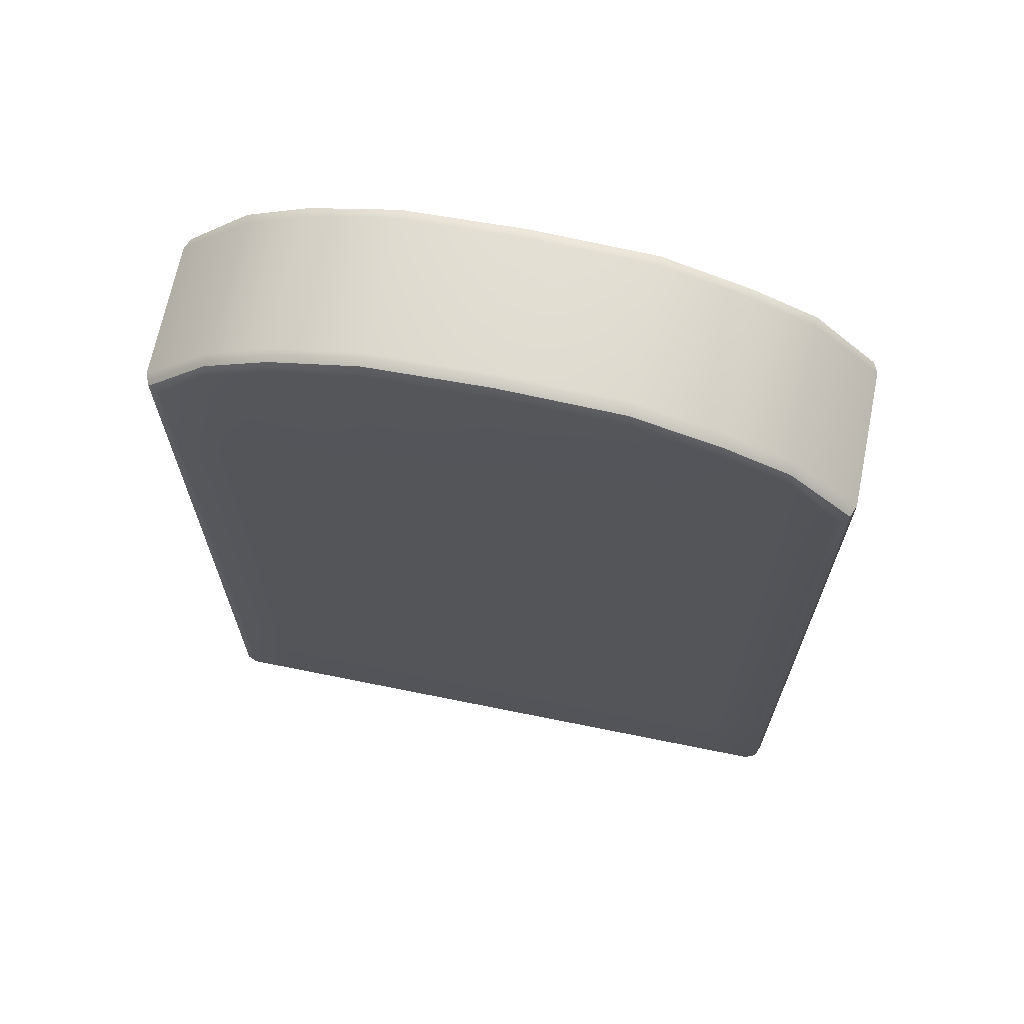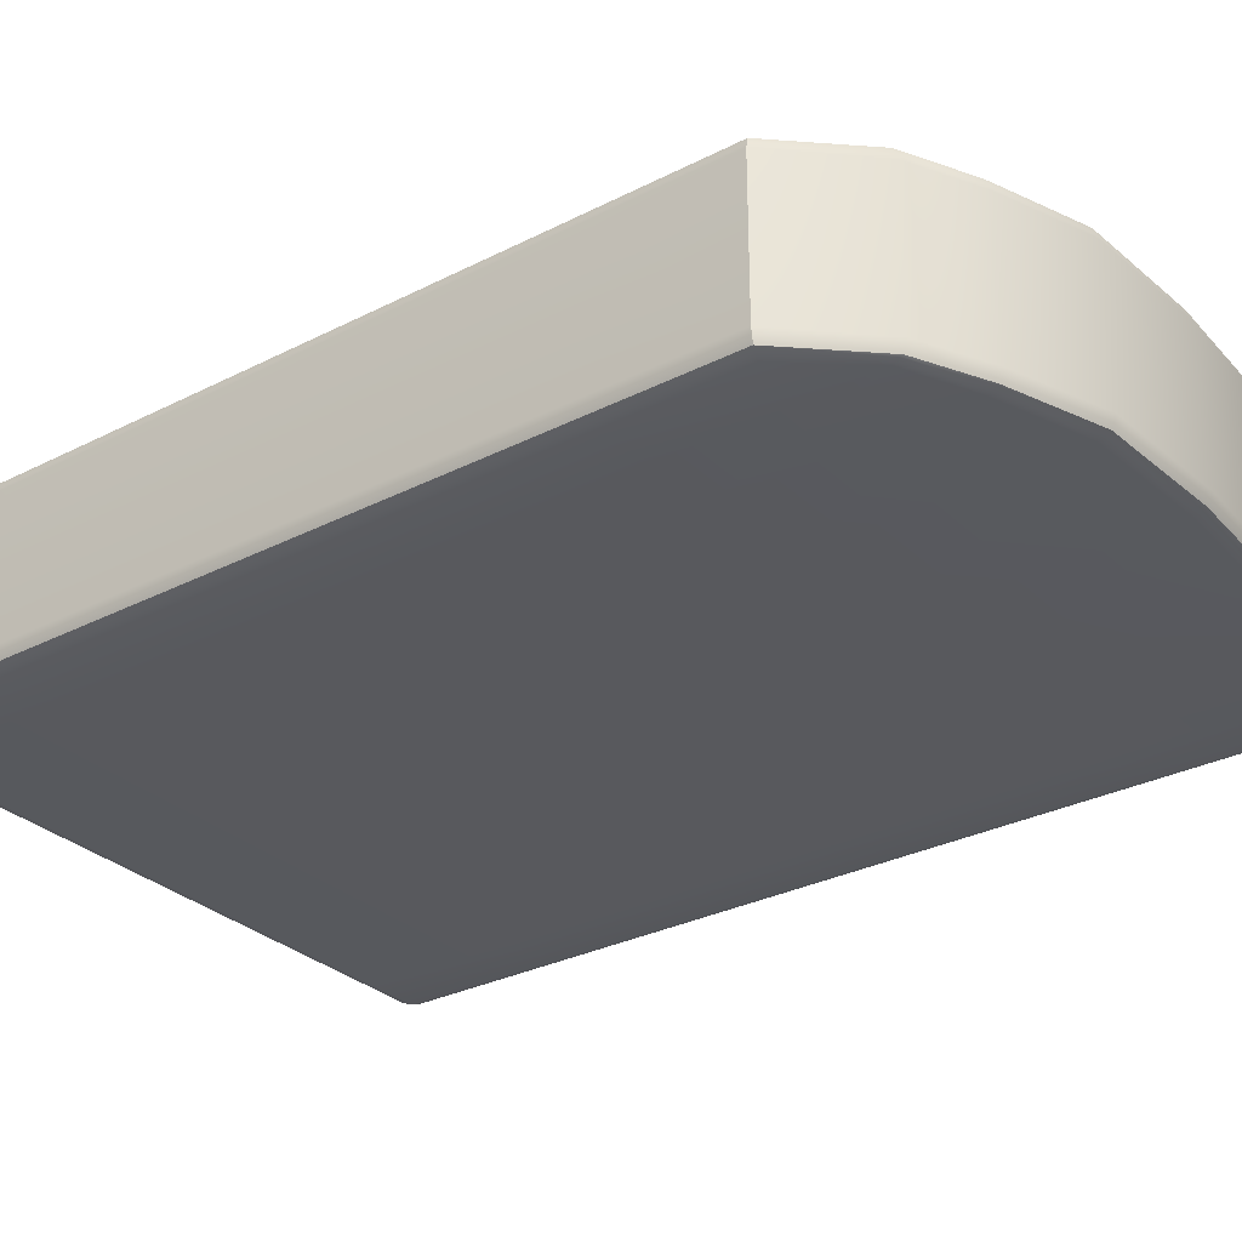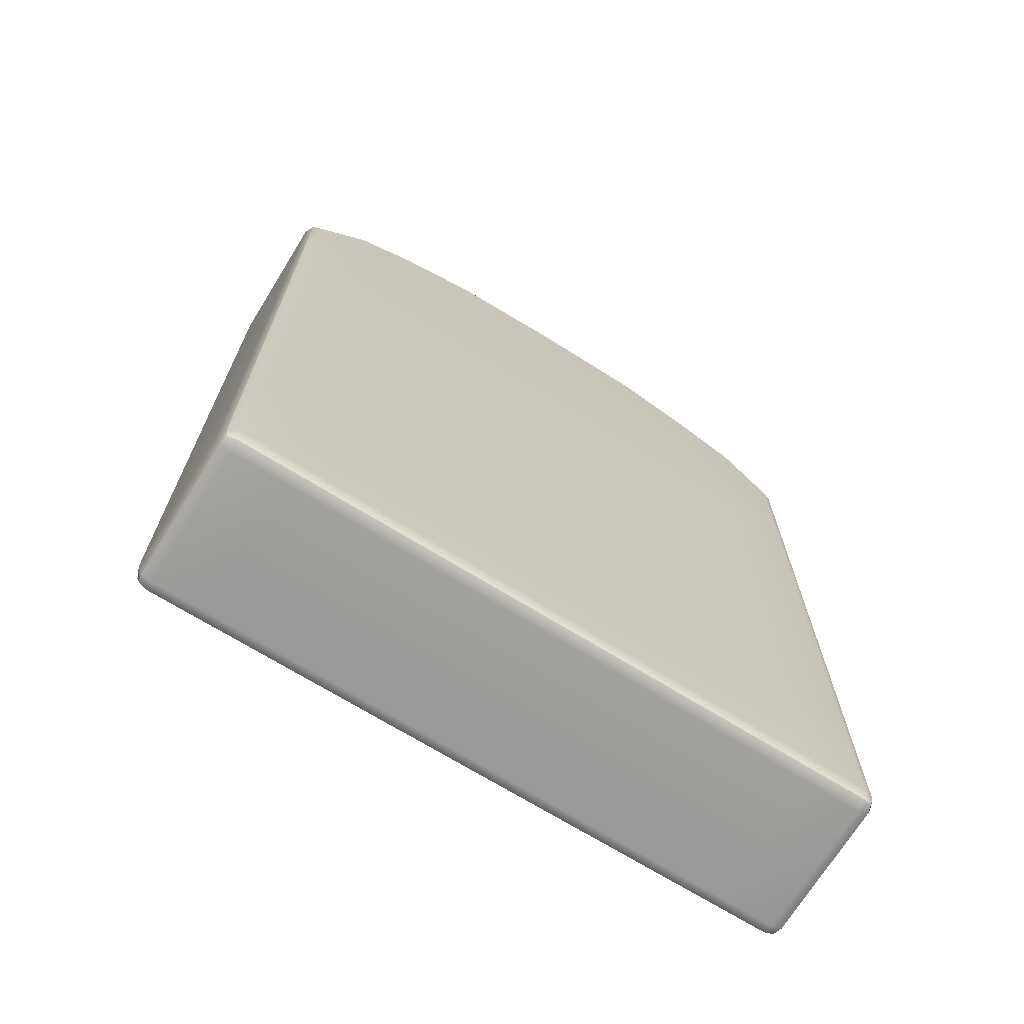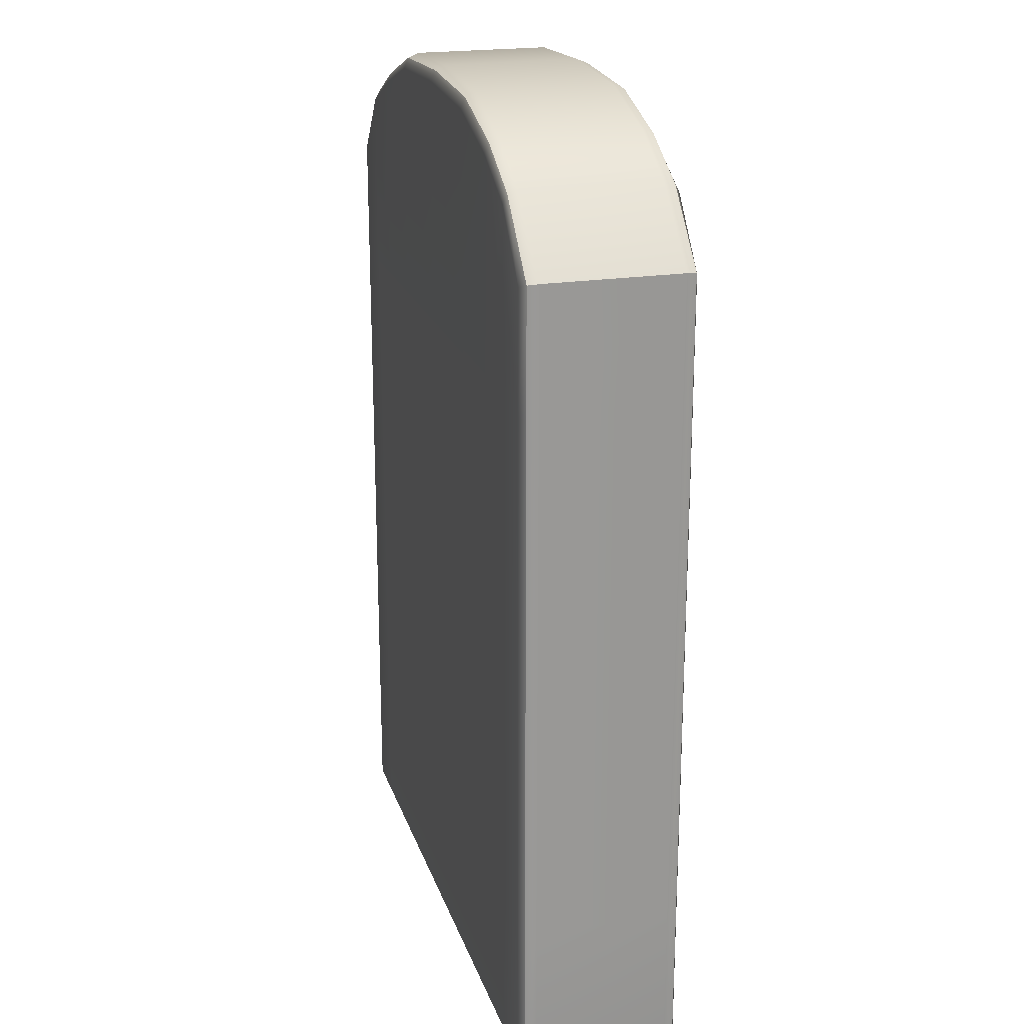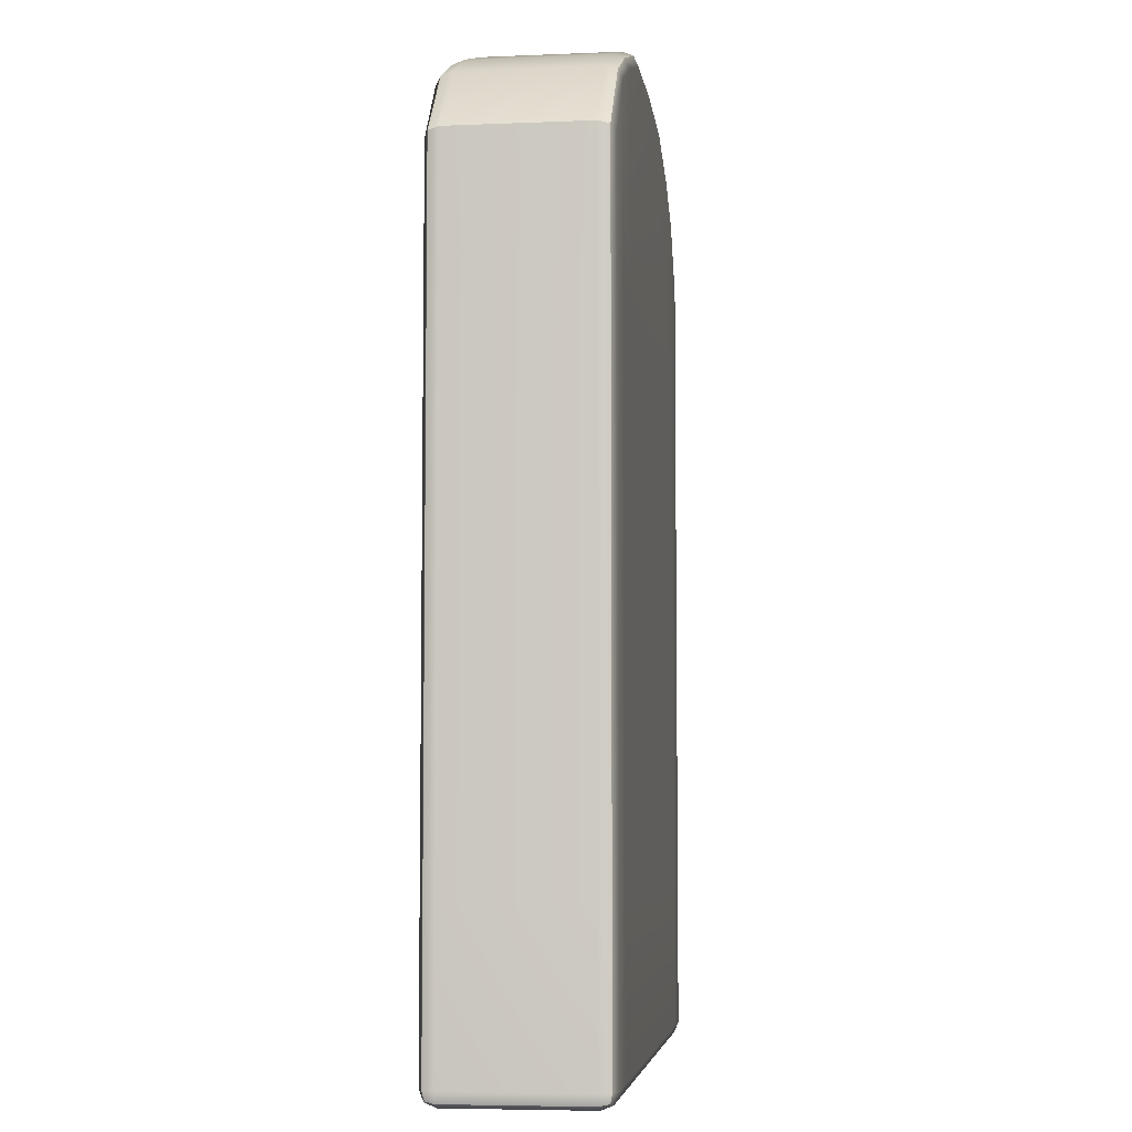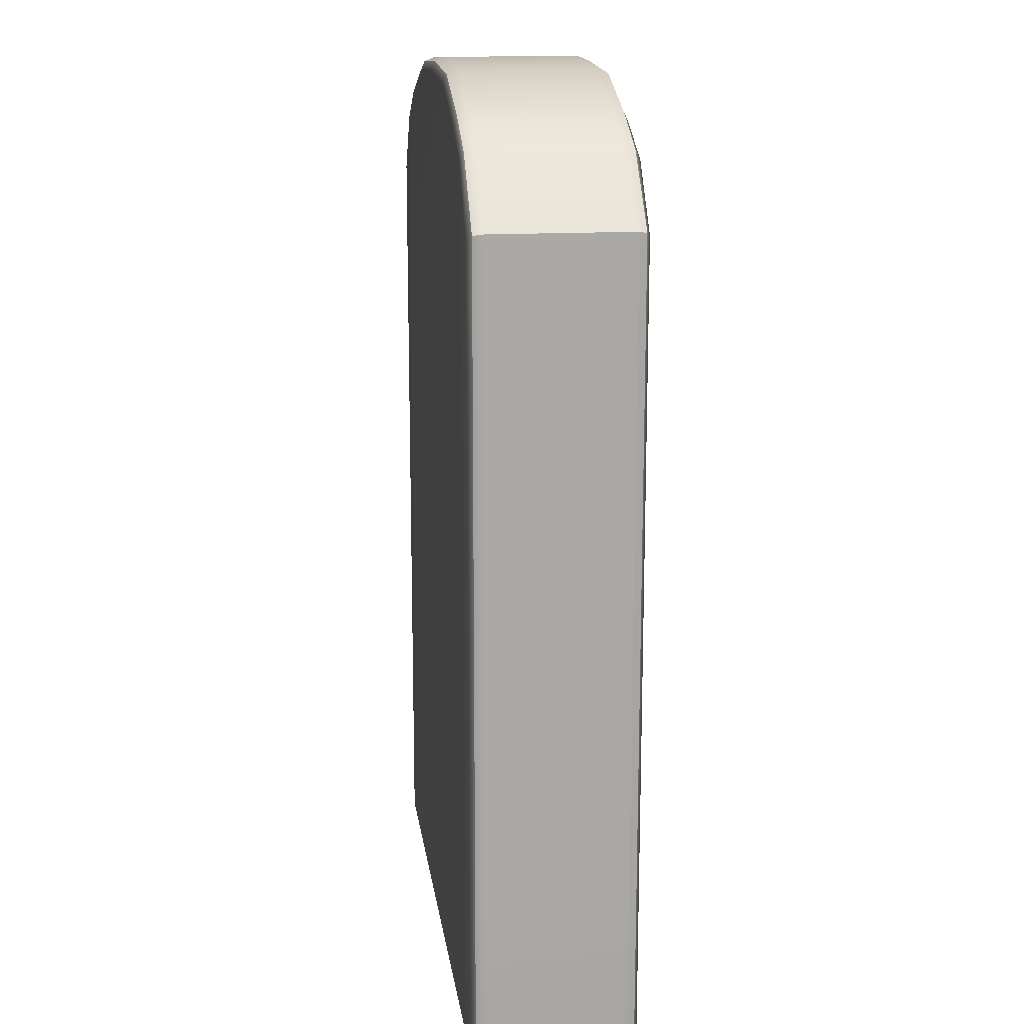
<metadata>
{"format":"obj","ext":"obj","renderer":"f3d","projection":"perspective","resolution":1024,"background":"white","views":[{"elev":68.1,"azim":11.5,"up":"+Y"},{"elev":-30.0,"azim":126.7,"up":"+Z"},{"elev":-70.4,"azim":-31.7,"up":"+Y"},{"elev":21.3,"azim":-105.7,"up":"+Y"},{"elev":-5.9,"azim":97.1,"up":"+Y"},{"elev":15.1,"azim":82.5,"up":"+Y"}]}
</metadata>
<code>
g default
v 0 0 0.2511
v 0 0 -0.2511
v 0 0.5264 0.2511
v 0 0.5264 -0.2511
v 0 1.077 0.2511
v 0 1.077 -0.2511
v 0 1.605 0.2511
v 0 1.605 -0.2511
v 0.3539 1.077 0.2511
v 0.3539 0.5264 0.2511
v 0.3539 0 0.2511
v 0.3539 0 -0.2511
v 0.3539 0.5264 -0.2511
v 0.3539 1.077 -0.2511
v 0.3539 1.605 -0.2511
v 0.3539 1.605 0.2511
v 0.7987 1.077 0.2511
v 0.7987 0.5264 0.2511
v 0.7987 0 0.2511
v 0.7987 0 -0.2511
v 0.7987 0.5264 -0.2511
v 0.7987 1.077 -0.2511
v 0.7987 1.605 -0.2511
v 0.7987 1.605 0.2511
v -0.3544 1.077 -0.2511
v -0.3544 0.5264 -0.2511
v -0.3544 0 -0.2511
v -0.3544 0 0.2511
v -0.3544 0.5264 0.2511
v -0.3544 1.077 0.2511
v -0.3544 1.605 0.2511
v -0.3544 1.605 -0.2511
v -0.7984 1.077 0.2511
v -0.7984 0.5264 0.2511
v -0.7984 0 0.2511
v -0.7984 0 -0.2511
v -0.7984 0.5264 -0.2511
v -0.7984 1.077 -0.2511
v -0.7984 1.605 -0.2511
v -0.7984 1.605 0.2511
v 0.6125 1.605 0.2511
v 0.6125 1.077 0.2511
v 0.6125 0.5264 0.2511
v 0.6125 0 0.2511
v 0.6125 0 -0.2511
v 0.6125 0.5264 -0.2511
v 0.6125 1.077 -0.2511
v 0.6125 1.605 -0.2511
v -0.6124 1.605 0.2511
v -0.6124 1.077 0.2511
v -0.6124 0.5264 0.2511
v -0.6124 0 0.2511
v -0.6124 0 -0.2511
v -0.6124 0.5264 -0.2511
v -0.6124 1.077 -0.2511
v -0.6124 1.605 -0.2511
v -0.9863 -0.4863 0.2044
v -0.9533 -0.5 0.2044
v -0.9533 -0.4863 0.2374
v -0.9533 -0.4533 0.2511
v -0.9863 -0.4533 0.2374
v -1 -0.4533 0.2044
v -0.7984 -0.4863 0.2374
v -0.7984 -0.4533 0.2511
v -0.7984 -0.5 0.2044
v -0.9863 1.981 0.2374
v -0.9533 1.969 0.2511
v -1 1.987 0.2044
v -0.7984 2.184 0.2374
v -0.7984 2.195 0.2044
v -0.7984 2.158 0.2511
v -0.9863 1.981 -0.2374
v -1 1.987 -0.2044
v -0.9533 1.969 -0.2511
v -0.7984 2.184 -0.2374
v -0.7984 2.158 -0.2511
v -0.7984 2.195 -0.2044
v -0.9863 -0.4533 -0.2374
v -0.9533 -0.4533 -0.2511
v -0.9533 -0.4863 -0.2374
v -0.9533 -0.5 -0.2044
v -0.9863 -0.4863 -0.2044
v -1 -0.4533 -0.2044
v -0.7984 -0.4863 -0.2374
v -0.7984 -0.5 -0.2044
v -0.7984 -0.4533 -0.2511
v -0.9863 0 0.2374
v -1 0 0.2044
v -0.9533 0 0.2511
v 0.9533 -0.4863 0.2374
v 0.9533 -0.5 0.2044
v 0.9863 -0.4863 0.2044
v 1 -0.4533 0.2044
v 0.9863 -0.4533 0.2374
v 0.9533 -0.4533 0.2511
v 0.9863 0 0.2374
v 0.9533 0 0.2511
v 1 0 0.2044
v -0.9863 1.605 -0.2374
v -1 1.605 -0.2044
v -0.9533 1.605 -0.2511
v 0.9863 1.981 -0.2374
v 1 1.987 -0.2044
v 0.9533 1.969 -0.2511
v 0.9863 1.605 -0.2374
v 1 1.605 -0.2044
v 0.9533 1.605 -0.2511
v 0.9533 -0.4863 -0.2374
v 0.9533 -0.4533 -0.2511
v 0.9863 -0.4533 -0.2374
v 1 -0.4533 -0.2044
v 0.9863 -0.4863 -0.2044
v 0.9533 -0.5 -0.2044
v 0 2.384 0.2374
v 0 2.35 0.2511
v 0 2.397 0.2044
v 0.3539 2.365 0.2374
v 0.3539 2.379 0.2044
v 0.3539 2.332 0.2511
v 0 2.384 -0.2374
v 0 2.397 -0.2044
v 0 2.35 -0.2511
v 0.3539 2.365 -0.2374
v 0.3539 2.332 -0.2511
v 0.3539 2.379 -0.2044
v 0 -0.4863 -0.2374
v 0 -0.4533 -0.2511
v 0 -0.5 -0.2044
v 0.3539 -0.4863 -0.2374
v 0.3539 -0.5 -0.2044
v 0.3539 -0.4533 -0.2511
v 0 -0.4863 0.2374
v 0 -0.5 0.2044
v 0 -0.4533 0.2511
v 0.3539 -0.4863 0.2374
v 0.3539 -0.4533 0.2511
v 0.3539 -0.5 0.2044
v 0.9863 0.5264 0.2374
v 1 0.5264 0.2044
v 0.9533 0.5264 0.2511
v -0.9863 0.5264 0.2374
v -1 0.5264 0.2044
v -0.9533 0.5264 0.2511
v -0.9863 0 -0.2374
v -0.9533 0 -0.2511
v -1 0 -0.2044
v 0.9863 0 -0.2374
v 1 0 -0.2044
v 0.9533 0 -0.2511
v -0.9863 1.077 0.2374
v -1 1.077 0.2044
v -0.9533 1.077 0.2511
v -0.9863 0.5264 -0.2374
v -0.9533 0.5264 -0.2511
v -1 0.5264 -0.2044
v 0.9863 0.5264 -0.2374
v 1 0.5264 -0.2044
v 0.9533 0.5264 -0.2511
v 0.9863 1.077 0.2374
v 1 1.077 0.2044
v 0.9533 1.077 0.2511
v -0.9863 1.605 0.2374
v -1 1.605 0.2044
v -0.9533 1.605 0.2511
v -0.9863 1.077 -0.2374
v -0.9533 1.077 -0.2511
v -1 1.077 -0.2044
v 0.9863 1.077 -0.2374
v 1 1.077 -0.2044
v 0.9533 1.077 -0.2511
v 0.9863 1.605 0.2374
v 1 1.605 0.2044
v 0.9533 1.605 0.2511
v 0.9863 1.981 0.2374
v 0.9533 1.969 0.2511
v 1 1.987 0.2044
v 0.6125 -0.4863 0.2374
v 0.6125 -0.4533 0.2511
v 0.6125 -0.5 0.2044
v 0.6125 -0.4863 -0.2374
v 0.6125 -0.5 -0.2044
v 0.6125 -0.4533 -0.2511
v 0.6125 2.275 -0.2374
v 0.6125 2.244 -0.2511
v 0.6125 2.288 -0.2044
v 0.6125 2.275 0.2374
v 0.6125 2.288 0.2044
v 0.6125 2.244 0.2511
v 0.7987 -0.4863 0.2374
v 0.7987 -0.5 0.2044
v 0.7987 -0.4533 0.2511
v 0.7987 -0.4863 -0.2374
v 0.7987 -0.4533 -0.2511
v 0.7987 -0.5 -0.2044
v 0.7987 2.184 -0.2374
v 0.7987 2.195 -0.2044
v 0.7987 2.157 -0.2511
v 0.7987 2.184 0.2374
v 0.7987 2.157 0.2511
v 0.7987 2.195 0.2044
v -0.3544 -0.4863 -0.2374
v -0.3544 -0.4533 -0.2511
v -0.3544 -0.5 -0.2044
v -0.3544 -0.4863 0.2374
v -0.3544 -0.5 0.2044
v -0.3544 -0.4533 0.2511
v -0.3544 2.365 0.2374
v -0.3544 2.332 0.2511
v -0.3544 2.379 0.2044
v -0.3544 2.365 -0.2374
v -0.3544 2.379 -0.2044
v -0.3544 2.332 -0.2511
v -0.6124 -0.4863 0.2374
v -0.6124 -0.4533 0.2511
v -0.6124 -0.5 0.2044
v -0.6124 -0.4863 -0.2374
v -0.6124 -0.5 -0.2044
v -0.6124 -0.4533 -0.2511
v -0.6124 2.286 -0.2374
v -0.6124 2.255 -0.2511
v -0.6124 2.299 -0.2044
v -0.6124 2.286 0.2374
v -0.6124 2.299 0.2044
v -0.6124 2.255 0.2511
v -0.9802 -0.4802 0.2314
v -0.9802 -0.4802 -0.2314
v 0.9802 -0.4802 0.2314
v 0.9802 -0.4802 -0.2314
g pCube1
f 52 28 29 51
f 54 26 27 53
f 51 29 30 50
f 55 25 26 54
f 49 50 30 31
f 56 32 25 55
f 9 5 3 10
f 11 10 3 1
f 13 12 2 4
f 14 13 4 6
f 15 14 6 8
f 9 16 7 5
f 17 42 43 18
f 19 18 43 44
f 21 20 45 46
f 22 21 46 47
f 23 22 47 48
f 17 24 41 42
f 25 6 4 26
f 27 26 4 2
f 29 28 1 3
f 30 29 3 5
f 31 30 5 7
f 25 32 8 6
f 42 41 16 9
f 43 42 9 10
f 44 43 10 11
f 46 45 12 13
f 47 46 13 14
f 48 47 14 15
f 40 33 50 49
f 34 51 50 33
f 35 52 51 34
f 37 54 53 36
f 38 55 54 37
f 39 56 55 38
f 58 57 82 81
f 57 62 83 82
f 60 59 63 64
f 59 58 65 63
f 62 61 87 88
f 61 60 89 87
f 64 63 213 214
f 63 65 215 213
f 67 66 162 164
f 66 68 163 162
f 68 66 69 70
f 66 67 71 69
f 70 69 222 223
f 69 71 224 222
f 73 72 99 100
f 72 74 101 99
f 74 72 75 76
f 72 73 77 75
f 76 75 219 220
f 75 77 221 219
f 79 78 144 145
f 78 83 146 144
f 81 80 84 85
f 80 79 86 84
f 85 84 216 217
f 84 86 218 216
f 88 87 141 142
f 87 89 143 141
f 91 90 189 190
f 90 95 191 189
f 93 92 112 111
f 92 91 113 112
f 95 94 96 97
f 94 93 98 96
f 97 96 138 140
f 96 98 139 138
f 100 99 165 167
f 99 101 166 165
f 103 102 195 196
f 102 104 197 195
f 104 102 105 107
f 102 103 106 105
f 107 105 168 170
f 105 106 169 168
f 109 108 192 193
f 108 113 194 192
f 111 110 147 148
f 110 109 149 147
f 115 114 207 208
f 114 116 209 207
f 116 114 117 118
f 114 115 119 117
f 118 117 186 187
f 117 119 188 186
f 121 120 210 211
f 120 122 212 210
f 122 120 123 124
f 120 121 125 123
f 124 123 183 184
f 123 125 185 183
f 127 126 201 202
f 126 128 203 201
f 128 126 129 130
f 126 127 131 129
f 130 129 180 181
f 129 131 182 180
f 133 132 204 205
f 132 134 206 204
f 134 132 135 136
f 132 133 137 135
f 136 135 177 178
f 135 137 179 177
f 140 138 159 161
f 138 139 160 159
f 142 141 150 151
f 141 143 152 150
f 145 144 153 154
f 144 146 155 153
f 148 147 156 157
f 147 149 158 156
f 151 150 162 163
f 150 152 164 162
f 154 153 165 166
f 153 155 167 165
f 157 156 168 169
f 156 158 170 168
f 161 159 171 173
f 159 160 172 171
f 173 171 174 175
f 171 172 176 174
f 175 174 198 199
f 174 176 200 198
f 178 177 189 191
f 177 179 190 189
f 181 180 192 194
f 180 182 193 192
f 184 183 195 197
f 183 185 196 195
f 187 186 198 200
f 186 188 199 198
f 202 201 216 218
f 201 203 217 216
f 205 204 213 215
f 204 206 214 213
f 208 207 222 224
f 207 209 223 222
f 211 210 219 221
f 210 212 220 219
f 214 206 28 52
f 223 209 211 221
f 53 27 202 218
f 217 203 205 215
f 93 111 148 98
f 83 62 88 146
f 200 176 103 196
f 193 20 149 109
f 190 194 113 91
f 19 191 95 97
f 140 18 19 97
f 146 88 142 155
f 149 20 21 158
f 98 148 157 139
f 155 142 151 167
f 158 21 22 170
f 139 157 169 160
f 161 17 18 140
f 167 151 163 100
f 170 22 23 107
f 160 169 106 172
f 173 24 17 161
f 224 49 31 208
f 100 163 68 73
f 220 212 32 56
f 107 23 197 104
f 172 106 103 176
f 199 24 173 175
f 1 134 136 11
f 133 128 130 137
f 127 2 12 131
f 124 15 8 122
f 116 118 125 121
f 115 7 16 119
f 44 178 191 19
f 179 181 194 190
f 182 45 20 193
f 197 23 48 184
f 187 200 196 185
f 188 41 24 199
f 202 27 2 127
f 205 203 128 133
f 28 206 134 1
f 208 31 7 115
f 211 209 116 121
f 32 212 122 8
f 143 34 33 152
f 89 35 34 143
f 60 64 35 89
f 81 85 65 58
f 145 36 86 79
f 154 37 36 145
f 166 38 37 154
f 101 39 38 166
f 74 76 39 101
f 68 70 77 73
f 164 40 71 67
f 152 33 40 164
f 11 136 178 44
f 137 130 181 179
f 131 12 45 182
f 184 48 15 124
f 118 187 185 125
f 119 16 41 188
f 64 214 52 35
f 85 217 215 65
f 36 53 218 86
f 76 220 56 39
f 70 223 221 77
f 40 49 224 71
f 61 62 57 225
f 57 58 59 225
f 59 60 61 225
f 82 83 78 226
f 78 79 80 226
f 80 81 82 226
f 94 95 90 227
f 90 91 92 227
f 92 93 94 227
f 112 113 108 228
f 108 109 110 228
f 110 111 112 228

</code>
